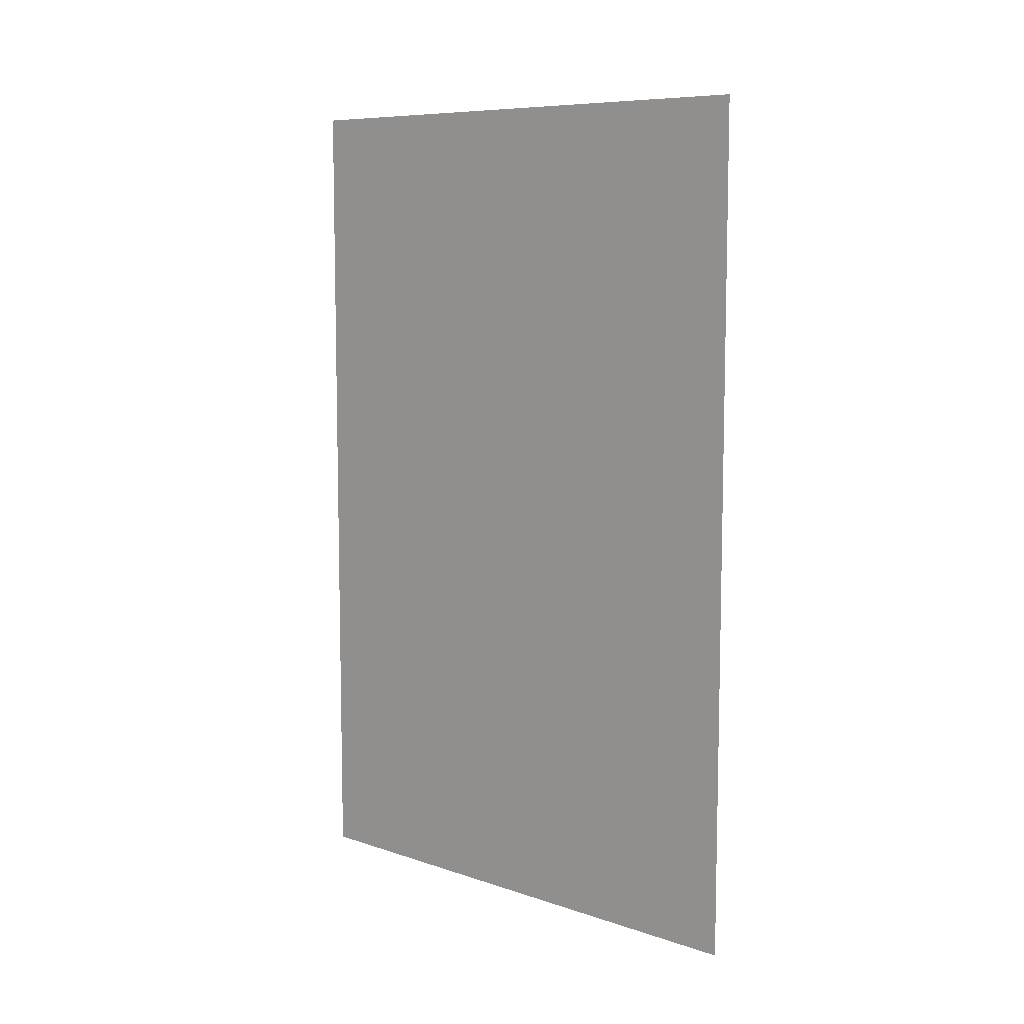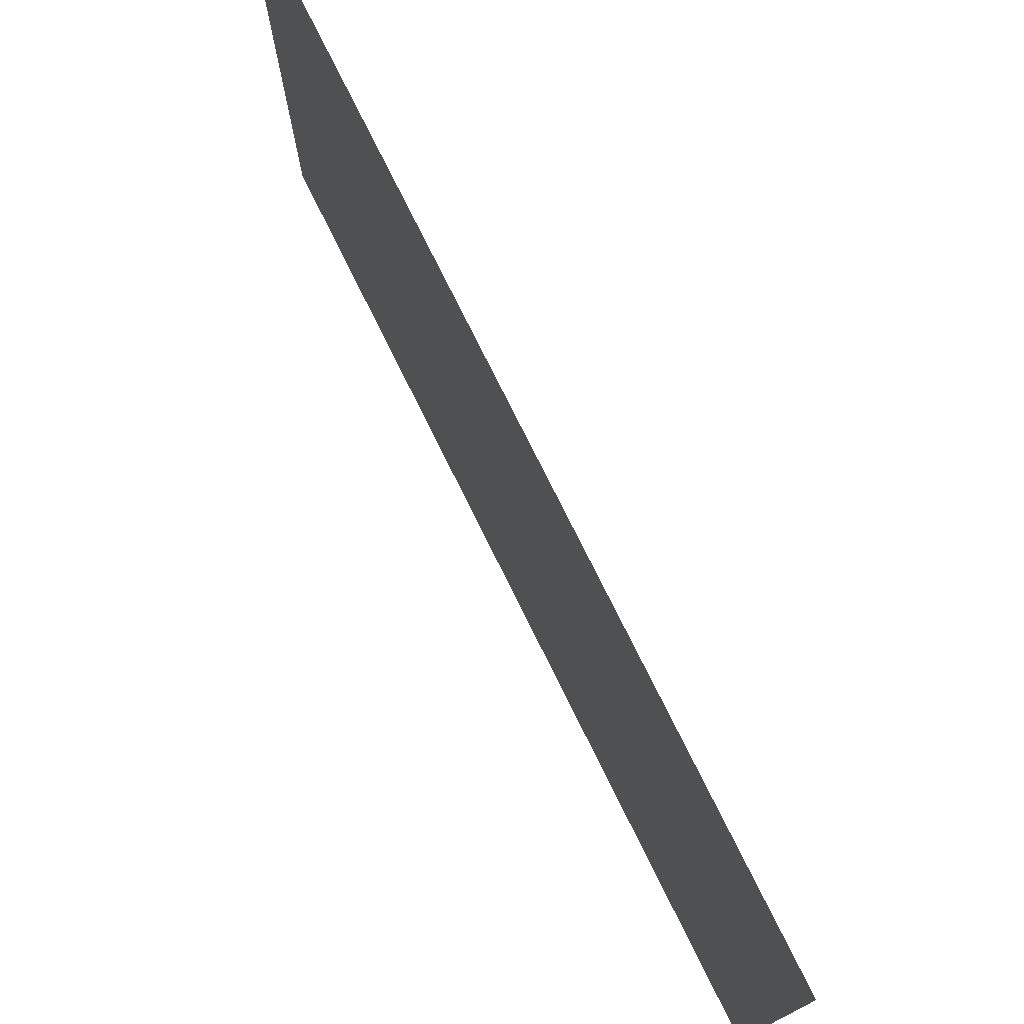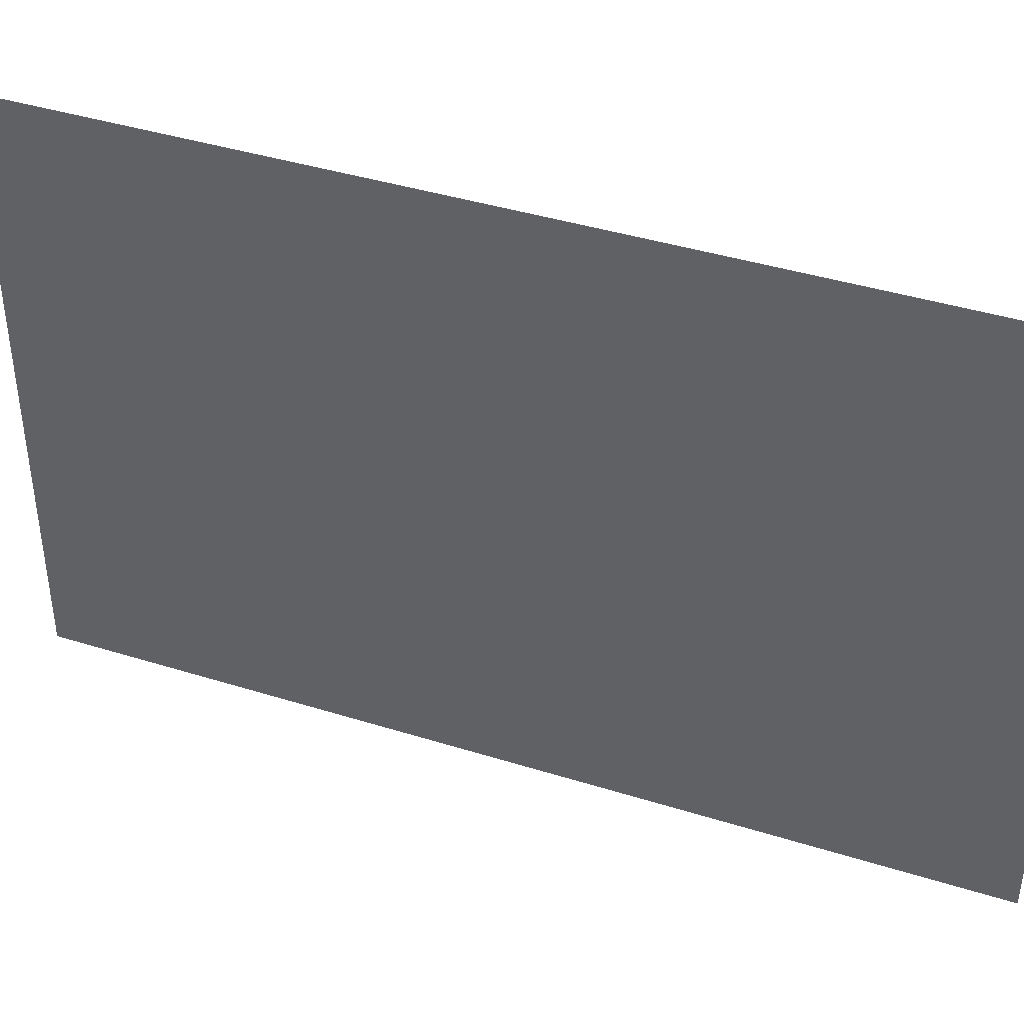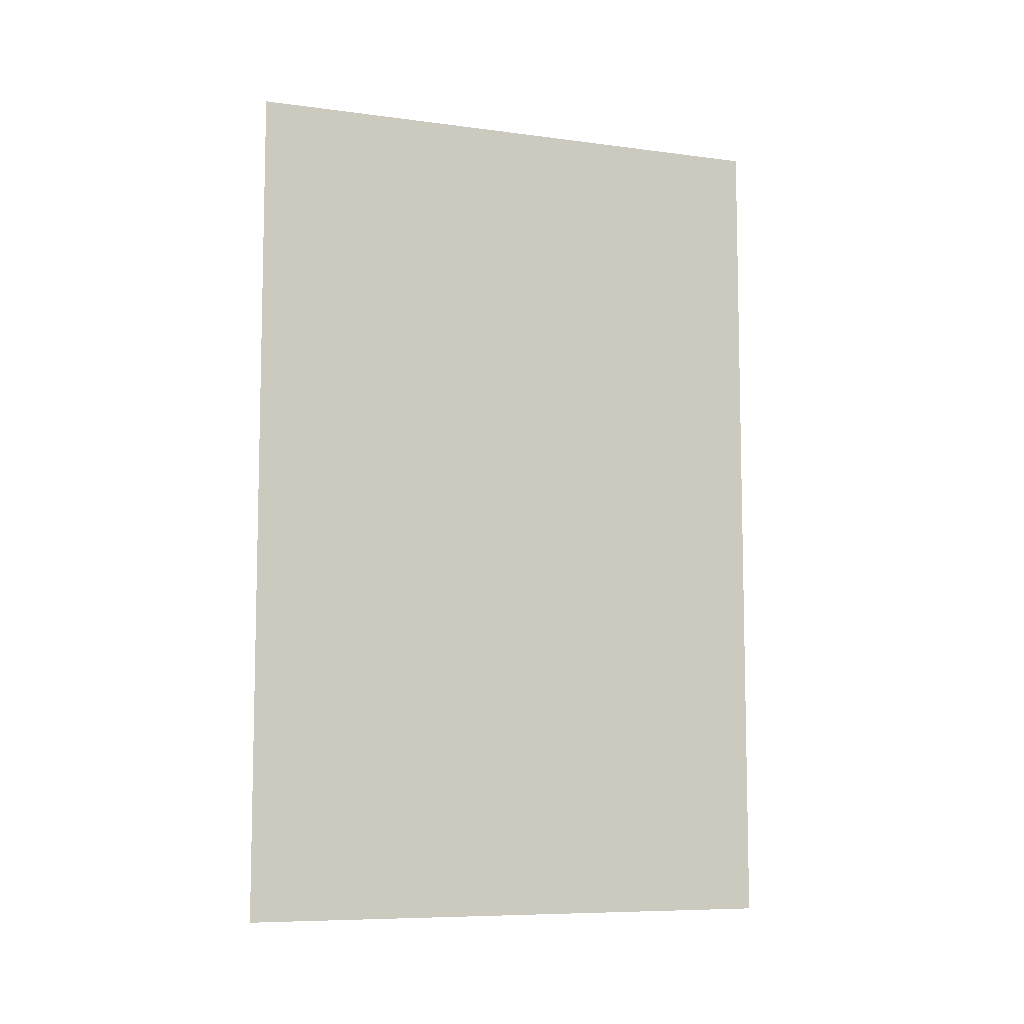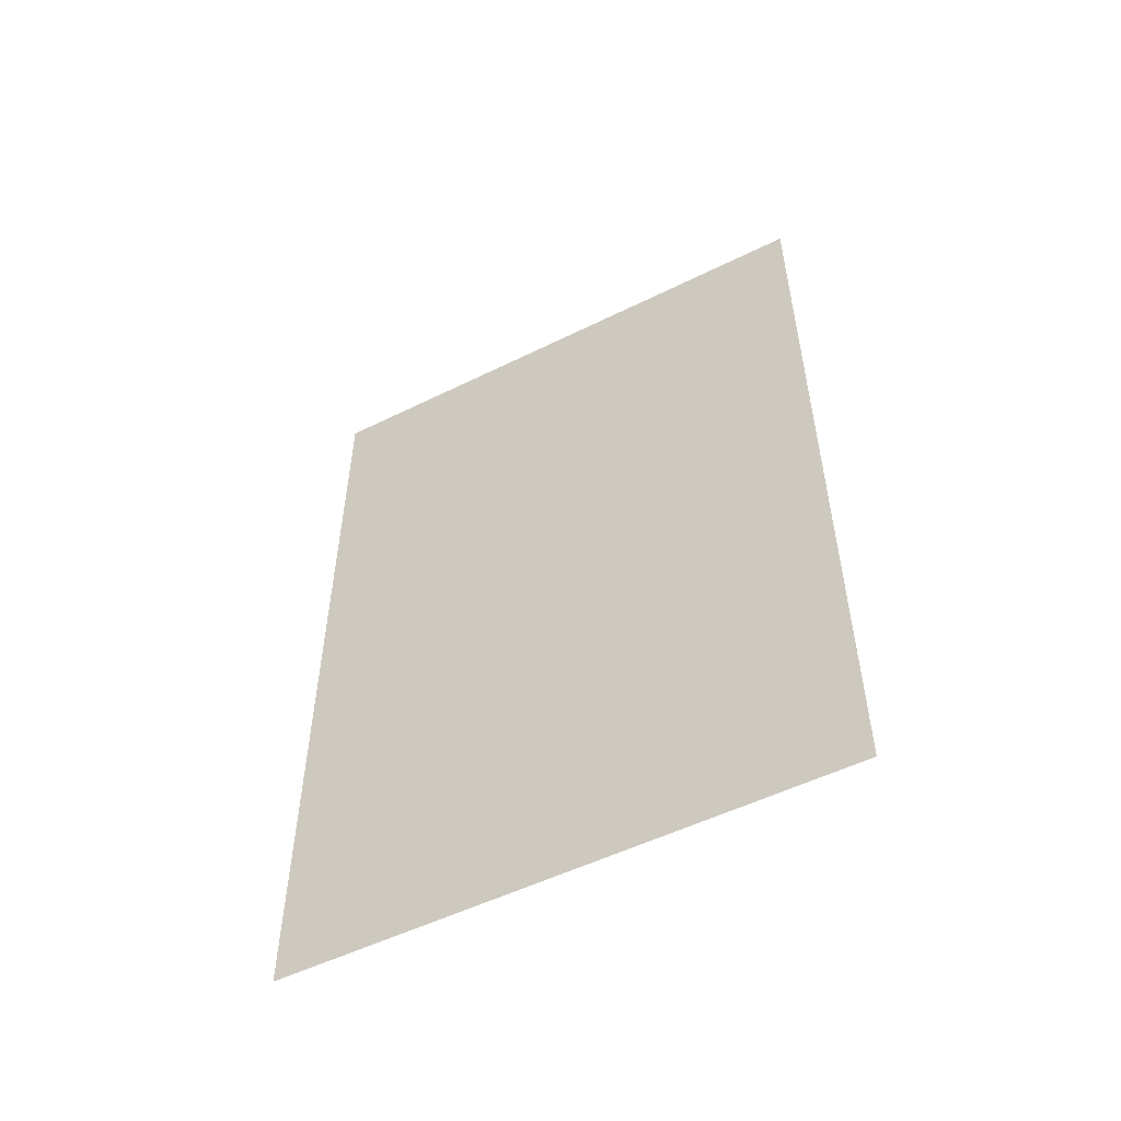
<metadata>
{"format":"obj","ext":"obj","renderer":"f3d","projection":"perspective","resolution":1024,"background":"white","views":[{"elev":8.4,"azim":132.3,"up":"+Y"},{"elev":75.9,"azim":153.7,"up":"+Z"},{"elev":41.3,"azim":-69.2,"up":"+Z"},{"elev":-8.1,"azim":69.8,"up":"+Y"},{"elev":-53.1,"azim":-62.1,"up":"+Y"}]}
</metadata>
<code>
v -2.898 0.405 -0.7411
v -2.898 0.405 -2.044
v -2.898 2.405 -2.044
v -2.898 2.405 -0.7411
f 1 2 3
f 1 3 4

</code>
